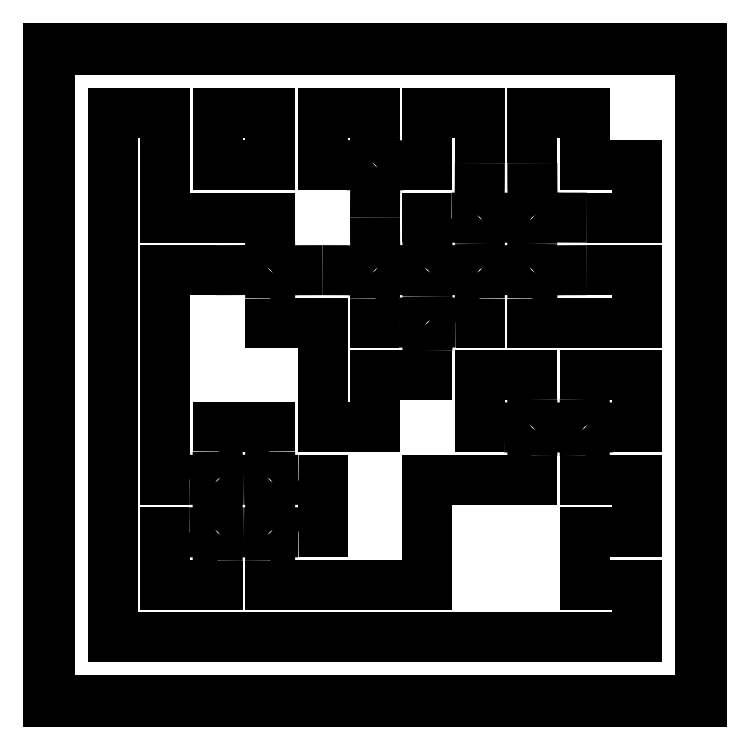
<metadata>
{"format":"dxf","ext":"dxf","renderer":"ezdxf+matplotlib","layout":"modelspace","background":"white","min_lineweight":24,"dpi":150}
</metadata>
<code>
0
SECTION
2
ENTITIES
0
LWPOLYLINE
8
0
90
10
70
0
10
0
20
51.08
30
0
10
0
20
102.2
30
0
10
51.08
20
102.2
30
0
10
102.2
20
102.2
30
0
10
102.2
20
51.08
30
0
10
102.2
20
0
30
0
10
51.08
20
0
30
0
10
0
20
0
30
0
10
0
20
51.08
30
0
10
0
20
51.08
30
0
0
LWPOLYLINE
8
0
90
10
70
0
10
101.9
20
51.08
30
0
10
101.9
20
101.9
30
0
10
51.08
20
101.9
30
0
10
0.2822
20
101.9
30
0
10
0.2822
20
51.08
30
0
10
0.2822
20
0.2822
30
0
10
51.08
20
0.2822
30
0
10
101.9
20
0.2822
30
0
10
101.9
20
51.08
30
0
10
101.9
20
51.08
30
0
0
SPLINE
8
0
70
8
71
3
72
8
73
4
74
0
40
0
40
0
40
0
40
0
40
1
40
1
40
1
40
1
10
34.71
20
71.88
30
0
10
34.71
20
69.34
30
0
10
34.6
20
68.02
30
0
10
34.37
20
67.79
30
0
0
SPLINE
8
0
70
8
71
3
72
8
73
4
74
0
40
0
40
0
40
0
40
0
40
1
40
1
40
1
40
1
10
34.37
20
67.79
30
0
10
34.13
20
67.54
30
0
10
31.92
20
67.45
30
0
10
26.19
20
67.45
30
0
0
LWPOLYLINE
8
0
90
9
70
0
10
10.16
20
51.08
30
0
10
10.16
20
92
30
0
10
14.25
20
92
30
0
10
18.34
20
92
30
0
10
18.34
20
83.82
30
0
10
18.34
20
75.64
30
0
10
26.53
20
75.64
30
0
10
34.71
20
75.64
30
0
10
34.71
20
71.88
30
0
0
SPLINE
8
0
70
8
71
3
72
8
73
4
74
0
40
0
40
0
40
0
40
0
40
1
40
1
40
1
40
1
10
22.1
20
34.71
30
0
10
24.64
20
34.71
30
0
10
25.96
20
34.6
30
0
10
26.19
20
34.37
30
0
0
SPLINE
8
0
70
8
71
3
72
8
73
4
74
0
40
0
40
0
40
0
40
0
40
1
40
1
40
1
40
1
10
26.19
20
34.37
30
0
10
26.66
20
33.91
30
0
10
26.66
20
27.34
30
0
10
26.19
20
26.87
30
0
0
SPLINE
8
0
70
8
71
3
72
8
73
4
74
0
40
0
40
0
40
0
40
0
40
1
40
1
40
1
40
1
10
26.19
20
26.87
30
0
10
25.96
20
26.64
30
0
10
24.64
20
26.53
30
0
10
22.1
20
26.53
30
0
0
LWPOLYLINE
8
0
90
5
70
0
10
26.19
20
67.45
30
0
10
18.34
20
67.45
30
0
10
18.34
20
51.08
30
0
10
18.34
20
34.71
30
0
10
22.1
20
34.71
30
0
0
SPLINE
8
0
70
8
71
3
72
8
73
4
74
0
40
0
40
0
40
0
40
0
40
1
40
1
40
1
40
1
10
26.53
20
22.1
30
0
10
26.53
20
24.64
30
0
10
26.64
20
25.96
30
0
10
26.87
20
26.19
30
0
0
SPLINE
8
0
70
8
71
3
72
8
73
4
74
0
40
0
40
0
40
0
40
0
40
1
40
1
40
1
40
1
10
26.87
20
26.19
30
0
10
27.09
20
26.42
30
0
10
28.34
20
26.53
30
0
10
30.62
20
26.53
30
0
0
SPLINE
8
0
70
8
71
3
72
8
73
4
74
0
40
0
40
0
40
0
40
0
40
1
40
1
40
1
40
1
10
30.62
20
26.53
30
0
10
32.9
20
26.53
30
0
10
34.15
20
26.42
30
0
10
34.37
20
26.19
30
0
0
SPLINE
8
0
70
8
71
3
72
8
73
4
74
0
40
0
40
0
40
0
40
0
40
1
40
1
40
1
40
1
10
34.37
20
26.19
30
0
10
34.6
20
25.96
30
0
10
34.71
20
24.64
30
0
10
34.71
20
22.1
30
0
0
LWPOLYLINE
8
0
90
7
70
0
10
22.1
20
26.53
30
0
10
18.34
20
26.53
30
0
10
18.34
20
22.44
30
0
10
18.34
20
18.34
30
0
10
22.44
20
18.34
30
0
10
26.53
20
18.34
30
0
10
26.53
20
22.1
30
0
0
SPLINE
8
0
70
8
71
3
72
8
73
4
74
0
40
0
40
0
40
0
40
0
40
1
40
1
40
1
40
1
10
75.64
20
38.47
30
0
10
75.64
20
41.01
30
0
10
75.74
20
42.33
30
0
10
75.97
20
42.56
30
0
0
SPLINE
8
0
70
8
71
3
72
8
73
4
74
0
40
0
40
0
40
0
40
0
40
1
40
1
40
1
40
1
10
75.97
20
42.56
30
0
10
76.44
20
43.03
30
0
10
83.01
20
43.03
30
0
10
83.48
20
42.56
30
0
0
SPLINE
8
0
70
8
71
3
72
8
73
4
74
0
40
0
40
0
40
0
40
0
40
1
40
1
40
1
40
1
10
83.48
20
42.56
30
0
10
83.71
20
42.33
30
0
10
83.82
20
41.01
30
0
10
83.82
20
38.47
30
0
0
LWPOLYLINE
8
0
90
9
70
0
10
34.71
20
22.1
30
0
10
34.71
20
18.34
30
0
10
46.99
20
18.34
30
0
10
59.27
20
18.34
30
0
10
59.27
20
26.53
30
0
10
59.27
20
34.71
30
0
10
67.45
20
34.71
30
0
10
75.64
20
34.71
30
0
10
75.64
20
38.47
30
0
0
SPLINE
8
0
70
8
71
3
72
8
73
4
74
0
40
0
40
0
40
0
40
0
40
1
40
1
40
1
40
1
10
35.05
20
26.87
30
0
10
34.58
20
27.34
30
0
10
34.58
20
33.91
30
0
10
35.05
20
34.37
30
0
0
SPLINE
8
0
70
8
71
3
72
8
73
4
74
0
40
0
40
0
40
0
40
0
40
1
40
1
40
1
40
1
10
35.05
20
34.37
30
0
10
35.28
20
34.6
30
0
10
36.6
20
34.71
30
0
10
39.14
20
34.71
30
0
0
LWPOLYLINE
8
0
90
18
70
0
10
83.82
20
38.47
30
0
10
83.82
20
34.71
30
0
10
87.91
20
34.71
30
0
10
92
20
34.71
30
0
10
92
20
30.62
30
0
10
92
20
26.53
30
0
10
87.91
20
26.53
30
0
10
83.82
20
26.53
30
0
10
83.82
20
22.44
30
0
10
83.82
20
18.34
30
0
10
87.91
20
18.34
30
0
10
92
20
18.34
30
0
10
92
20
14.25
30
0
10
92
20
10.16
30
0
10
51.08
20
10.16
30
0
10
10.16
20
10.16
30
0
10
10.16
20
51.08
30
0
10
10.16
20
51.08
30
0
0
SPLINE
8
0
70
8
71
3
72
8
73
4
74
0
40
0
40
0
40
0
40
0
40
1
40
1
40
1
40
1
10
39.14
20
26.53
30
0
10
36.6
20
26.53
30
0
10
35.28
20
26.64
30
0
10
35.05
20
26.87
30
0
0
LWPOLYLINE
8
0
90
5
70
0
10
39.14
20
34.71
30
0
10
42.9
20
34.71
30
0
10
42.9
20
30.62
30
0
10
42.9
20
26.53
30
0
10
39.14
20
26.53
30
0
0
SPLINE
8
0
70
8
71
3
72
8
73
4
74
0
40
0
40
0
40
0
40
0
40
1
40
1
40
1
40
1
10
26.87
20
35.05
30
0
10
26.64
20
35.28
30
0
10
26.53
20
36.6
30
0
10
26.53
20
39.14
30
0
0
LWPOLYLINE
8
0
90
2
70
0
10
35.05
20
26.87
30
0
10
35.05
20
26.87
30
0
0
SPLINE
8
0
70
8
71
3
72
8
73
4
74
0
40
0
40
0
40
0
40
0
40
1
40
1
40
1
40
1
10
34.71
20
39.14
30
0
10
34.71
20
36.6
30
0
10
34.6
20
35.28
30
0
10
34.37
20
35.05
30
0
0
SPLINE
8
0
70
8
71
3
72
8
73
4
74
0
40
0
40
0
40
0
40
0
40
1
40
1
40
1
40
1
10
34.37
20
35.05
30
0
10
34.15
20
34.83
30
0
10
32.9
20
34.71
30
0
10
30.62
20
34.71
30
0
0
SPLINE
8
0
70
8
71
3
72
8
73
4
74
0
40
0
40
0
40
0
40
0
40
1
40
1
40
1
40
1
10
30.62
20
34.71
30
0
10
28.34
20
34.71
30
0
10
27.09
20
34.83
30
0
10
26.87
20
35.05
30
0
0
LWPOLYLINE
8
0
90
5
70
0
10
26.53
20
39.14
30
0
10
26.53
20
42.9
30
0
10
30.62
20
42.9
30
0
10
34.71
20
42.9
30
0
10
34.71
20
39.14
30
0
0
LWPOLYLINE
8
0
90
2
70
0
10
26.87
20
35.05
30
0
10
26.87
20
35.05
30
0
0
SPLINE
8
0
70
8
71
3
72
8
73
4
74
0
40
0
40
0
40
0
40
0
40
1
40
1
40
1
40
1
10
34.71
20
63.02
30
0
10
34.71
20
65.56
30
0
10
34.82
20
66.88
30
0
10
35.05
20
67.11
30
0
0
SPLINE
8
0
70
8
71
3
72
8
73
4
74
0
40
0
40
0
40
0
40
0
40
1
40
1
40
1
40
1
10
35.05
20
67.11
30
0
10
35.3
20
67.36
30
0
10
37.44
20
67.45
30
0
10
42.9
20
67.45
30
0
0
SPLINE
8
0
70
8
71
3
72
8
73
4
74
0
40
0
40
0
40
0
40
0
40
1
40
1
40
1
40
1
10
42.9
20
67.45
30
0
10
48.36
20
67.45
30
0
10
50.5
20
67.36
30
0
10
50.74
20
67.11
30
0
0
SPLINE
8
0
70
8
71
3
72
8
73
4
74
0
40
0
40
0
40
0
40
0
40
1
40
1
40
1
40
1
10
50.74
20
67.11
30
0
10
50.97
20
66.88
30
0
10
51.08
20
65.56
30
0
10
51.08
20
63.02
30
0
0
LWPOLYLINE
8
0
90
5
70
0
10
42.9
20
51.08
30
0
10
42.9
20
59.27
30
0
10
38.81
20
59.27
30
0
10
34.71
20
59.27
30
0
10
34.71
20
63.02
30
0
0
SPLINE
8
0
70
8
71
3
72
8
73
4
74
0
40
0
40
0
40
0
40
0
40
1
40
1
40
1
40
1
10
54.84
20
59.27
30
0
10
57.38
20
59.27
30
0
10
58.7
20
59.16
30
0
10
58.93
20
58.93
30
0
0
SPLINE
8
0
70
8
71
3
72
8
73
4
74
0
40
0
40
0
40
0
40
0
40
1
40
1
40
1
40
1
10
58.93
20
58.93
30
0
10
59.16
20
58.7
30
0
10
59.27
20
57.38
30
0
10
59.27
20
54.84
30
0
0
LWPOLYLINE
8
0
90
3
70
0
10
51.08
20
63.02
30
0
10
51.08
20
59.27
30
0
10
54.84
20
59.27
30
0
0
LWPOLYLINE
8
0
90
10
70
0
10
59.27
20
54.84
30
0
10
59.27
20
51.08
30
0
10
55.17
20
51.08
30
0
10
51.08
20
51.08
30
0
10
51.08
20
46.99
30
0
10
51.08
20
42.9
30
0
10
46.99
20
42.9
30
0
10
42.9
20
42.9
30
0
10
42.9
20
51.08
30
0
10
42.9
20
51.08
30
0
0
SPLINE
8
0
70
8
71
3
72
8
73
4
74
0
40
0
40
0
40
0
40
0
40
1
40
1
40
1
40
1
10
75.64
20
47.33
30
0
10
75.64
20
44.79
30
0
10
75.53
20
43.47
30
0
10
75.3
20
43.24
30
0
0
SPLINE
8
0
70
8
71
3
72
8
73
4
74
0
40
0
40
0
40
0
40
0
40
1
40
1
40
1
40
1
10
75.3
20
43.24
30
0
10
75.07
20
43.01
30
0
10
73.75
20
42.9
30
0
10
71.2
20
42.9
30
0
0
LWPOLYLINE
8
0
90
5
70
0
10
67.45
20
46.99
30
0
10
67.45
20
51.08
30
0
10
71.54
20
51.08
30
0
10
75.64
20
51.08
30
0
10
75.64
20
47.33
30
0
0
SPLINE
8
0
70
8
71
3
72
8
73
4
74
0
40
0
40
0
40
0
40
0
40
1
40
1
40
1
40
1
10
84.16
20
43.24
30
0
10
83.93
20
43.47
30
0
10
83.82
20
44.79
30
0
10
83.82
20
47.33
30
0
0
LWPOLYLINE
8
0
90
4
70
0
10
71.2
20
42.9
30
0
10
67.45
20
42.9
30
0
10
67.45
20
46.99
30
0
10
67.45
20
46.99
30
0
0
SPLINE
8
0
70
8
71
3
72
8
73
4
74
0
40
0
40
0
40
0
40
0
40
1
40
1
40
1
40
1
10
88.25
20
42.9
30
0
10
85.71
20
42.9
30
0
10
84.39
20
43.01
30
0
10
84.16
20
43.24
30
0
0
LWPOLYLINE
8
0
90
7
70
0
10
83.82
20
47.33
30
0
10
83.82
20
51.08
30
0
10
87.91
20
51.08
30
0
10
92
20
51.08
30
0
10
92
20
46.99
30
0
10
92
20
42.9
30
0
10
88.25
20
42.9
30
0
0
SPLINE
8
0
70
8
71
3
72
8
73
4
74
0
40
0
40
0
40
0
40
0
40
1
40
1
40
1
40
1
10
59.61
20
59.61
30
0
10
59.38
20
59.83
30
0
10
59.27
20
61.08
30
0
10
59.27
20
63.36
30
0
0
SPLINE
8
0
70
8
71
3
72
8
73
4
74
0
40
0
40
0
40
0
40
0
40
1
40
1
40
1
40
1
10
59.27
20
63.36
30
0
10
59.27
20
65.64
30
0
10
59.38
20
66.89
30
0
10
59.61
20
67.11
30
0
0
SPLINE
8
0
70
8
71
3
72
8
73
4
74
0
40
0
40
0
40
0
40
0
40
1
40
1
40
1
40
1
10
59.61
20
67.11
30
0
10
60.07
20
67.58
30
0
10
66.64
20
67.58
30
0
10
67.11
20
67.11
30
0
0
SPLINE
8
0
70
8
71
3
72
8
73
4
74
0
40
0
40
0
40
0
40
0
40
1
40
1
40
1
40
1
10
67.11
20
67.11
30
0
10
67.34
20
66.88
30
0
10
67.45
20
65.56
30
0
10
67.45
20
63.02
30
0
0
LWPOLYLINE
8
0
90
2
70
0
10
84.16
20
43.24
30
0
10
84.16
20
43.24
30
0
0
SPLINE
8
0
70
8
71
3
72
8
73
4
74
0
40
0
40
0
40
0
40
0
40
1
40
1
40
1
40
1
10
63.7
20
59.27
30
0
10
61.15
20
59.27
30
0
10
59.83
20
59.38
30
0
10
59.61
20
59.61
30
0
0
LWPOLYLINE
8
0
90
3
70
0
10
67.45
20
63.02
30
0
10
67.45
20
59.27
30
0
10
63.7
20
59.27
30
0
0
SPLINE
8
0
70
8
71
3
72
8
73
4
74
0
40
0
40
0
40
0
40
0
40
1
40
1
40
1
40
1
10
75.64
20
63.02
30
0
10
75.64
20
65.56
30
0
10
75.74
20
66.88
30
0
10
75.97
20
67.11
30
0
0
SPLINE
8
0
70
8
71
3
72
8
73
4
74
0
40
0
40
0
40
0
40
0
40
1
40
1
40
1
40
1
10
75.97
20
67.11
30
0
10
76.22
20
67.36
30
0
10
78.43
20
67.45
30
0
10
84.16
20
67.45
30
0
0
LWPOLYLINE
8
0
90
2
70
0
10
59.61
20
59.61
30
0
10
59.61
20
59.61
30
0
0
SPLINE
8
0
70
8
71
3
72
8
73
4
74
0
40
0
40
0
40
0
40
0
40
1
40
1
40
1
40
1
10
51.42
20
67.79
30
0
10
51.17
20
68.04
30
0
10
51.08
20
70.17
30
0
10
51.08
20
75.64
30
0
0
SPLINE
8
0
70
8
71
3
72
8
73
4
74
0
40
0
40
0
40
0
40
0
40
1
40
1
40
1
40
1
10
51.08
20
75.64
30
0
10
51.08
20
81.1
30
0
10
51.17
20
83.23
30
0
10
51.42
20
83.48
30
0
0
SPLINE
8
0
70
8
71
3
72
8
73
4
74
0
40
0
40
0
40
0
40
0
40
1
40
1
40
1
40
1
10
51.42
20
83.48
30
0
10
51.65
20
83.71
30
0
10
52.97
20
83.82
30
0
10
55.51
20
83.82
30
0
0
LWPOLYLINE
8
0
90
8
70
0
10
84.16
20
67.45
30
0
10
92
20
67.45
30
0
10
92
20
63.36
30
0
10
92
20
59.27
30
0
10
83.82
20
59.27
30
0
10
75.64
20
59.27
30
0
10
75.64
20
63.02
30
0
10
75.64
20
63.02
30
0
0
SPLINE
8
0
70
8
71
3
72
8
73
4
74
0
40
0
40
0
40
0
40
0
40
1
40
1
40
1
40
1
10
67.45
20
84.16
30
0
10
67.45
20
78.43
30
0
10
67.36
20
76.22
30
0
10
67.11
20
75.97
30
0
0
SPLINE
8
0
70
8
71
3
72
8
73
4
74
0
40
0
40
0
40
0
40
0
40
1
40
1
40
1
40
1
10
67.11
20
75.97
30
0
10
66.88
20
75.74
30
0
10
65.56
20
75.64
30
0
10
63.02
20
75.64
30
0
0
LWPOLYLINE
8
0
90
7
70
0
10
55.51
20
83.82
30
0
10
59.27
20
83.82
30
0
10
59.27
20
87.91
30
0
10
59.27
20
92
30
0
10
63.36
20
92
30
0
10
67.45
20
92
30
0
10
67.45
20
84.16
30
0
0
SPLINE
8
0
70
8
71
3
72
8
73
4
74
0
40
0
40
0
40
0
40
0
40
1
40
1
40
1
40
1
10
59.27
20
71.88
30
0
10
59.27
20
69.34
30
0
10
59.16
20
68.02
30
0
10
58.93
20
67.79
30
0
0
SPLINE
8
0
70
8
71
3
72
8
73
4
74
0
40
0
40
0
40
0
40
0
40
1
40
1
40
1
40
1
10
58.93
20
67.79
30
0
10
58.46
20
67.32
30
0
10
51.89
20
67.32
30
0
10
51.42
20
67.79
30
0
0
LWPOLYLINE
8
0
90
3
70
0
10
63.02
20
75.64
30
0
10
59.27
20
75.64
30
0
10
59.27
20
71.88
30
0
0
SPLINE
8
0
70
8
71
3
72
8
73
4
74
0
40
0
40
0
40
0
40
0
40
1
40
1
40
1
40
1
10
67.79
20
67.79
30
0
10
67.56
20
68.02
30
0
10
67.45
20
69.26
30
0
10
67.45
20
71.54
30
0
0
SPLINE
8
0
70
8
71
3
72
8
73
4
74
0
40
0
40
0
40
0
40
0
40
1
40
1
40
1
40
1
10
67.45
20
71.54
30
0
10
67.45
20
73.82
30
0
10
67.56
20
75.07
30
0
10
67.79
20
75.3
30
0
0
SPLINE
8
0
70
8
71
3
72
8
73
4
74
0
40
0
40
0
40
0
40
0
40
1
40
1
40
1
40
1
10
67.79
20
75.3
30
0
10
68.26
20
75.77
30
0
10
74.83
20
75.77
30
0
10
75.3
20
75.3
30
0
0
SPLINE
8
0
70
8
71
3
72
8
73
4
74
0
40
0
40
0
40
0
40
0
40
1
40
1
40
1
40
1
10
75.3
20
75.3
30
0
10
75.52
20
75.07
30
0
10
75.64
20
73.82
30
0
10
75.64
20
71.54
30
0
0
SPLINE
8
0
70
8
71
3
72
8
73
4
74
0
40
0
40
0
40
0
40
0
40
1
40
1
40
1
40
1
10
75.64
20
71.54
30
0
10
75.64
20
69.26
30
0
10
75.52
20
68.02
30
0
10
75.3
20
67.79
30
0
0
SPLINE
8
0
70
8
71
3
72
8
73
4
74
0
40
0
40
0
40
0
40
0
40
1
40
1
40
1
40
1
10
75.3
20
67.79
30
0
10
74.83
20
67.32
30
0
10
68.26
20
67.32
30
0
10
67.79
20
67.79
30
0
0
LWPOLYLINE
8
0
90
2
70
0
10
51.42
20
67.79
30
0
10
51.42
20
67.79
30
0
0
SPLINE
8
0
70
8
71
3
72
8
73
4
74
0
40
0
40
0
40
0
40
0
40
1
40
1
40
1
40
1
10
75.97
20
75.97
30
0
10
75.73
20
76.22
30
0
10
75.64
20
78.43
30
0
10
75.64
20
84.16
30
0
0
LWPOLYLINE
8
0
90
2
70
0
10
67.79
20
67.79
30
0
10
67.79
20
67.79
30
0
0
SPLINE
8
0
70
8
71
3
72
8
73
4
74
0
40
0
40
0
40
0
40
0
40
1
40
1
40
1
40
1
10
84.16
20
75.64
30
0
10
78.43
20
75.64
30
0
10
76.22
20
75.73
30
0
10
75.97
20
75.97
30
0
0
LWPOLYLINE
8
0
90
11
70
0
10
75.64
20
84.16
30
0
10
75.64
20
92
30
0
10
79.73
20
92
30
0
10
83.82
20
92
30
0
10
83.82
20
87.91
30
0
10
83.82
20
83.82
30
0
10
87.91
20
83.82
30
0
10
92
20
83.82
30
0
10
92
20
79.73
30
0
10
92
20
75.64
30
0
10
84.16
20
75.64
30
0
0
LWPOLYLINE
8
0
90
2
70
0
10
75.97
20
75.97
30
0
10
75.97
20
75.97
30
0
0
LWPOLYLINE
8
0
90
10
70
0
10
26.53
20
87.91
30
0
10
26.53
20
92
30
0
10
30.62
20
92
30
0
10
34.71
20
92
30
0
10
34.71
20
87.91
30
0
10
34.71
20
83.82
30
0
10
30.62
20
83.82
30
0
10
26.53
20
83.82
30
0
10
26.53
20
87.91
30
0
10
26.53
20
87.91
30
0
0
SPLINE
8
0
70
8
71
3
72
8
73
4
74
0
40
0
40
0
40
0
40
0
40
1
40
1
40
1
40
1
10
51.08
20
88.25
30
0
10
51.08
20
85.71
30
0
10
50.97
20
84.39
30
0
10
50.74
20
84.16
30
0
0
SPLINE
8
0
70
8
71
3
72
8
73
4
74
0
40
0
40
0
40
0
40
0
40
1
40
1
40
1
40
1
10
50.74
20
84.16
30
0
10
50.51
20
83.93
30
0
10
49.19
20
83.82
30
0
10
46.65
20
83.82
30
0
0
LWPOLYLINE
8
0
90
5
70
0
10
42.9
20
87.91
30
0
10
42.9
20
92
30
0
10
46.99
20
92
30
0
10
51.08
20
92
30
0
10
51.08
20
88.25
30
0
0
LWPOLYLINE
8
0
90
4
70
0
10
46.65
20
83.82
30
0
10
42.9
20
83.82
30
0
10
42.9
20
87.91
30
0
10
42.9
20
87.91
30
0
0
ENDSEC
0
EOF

</code>
